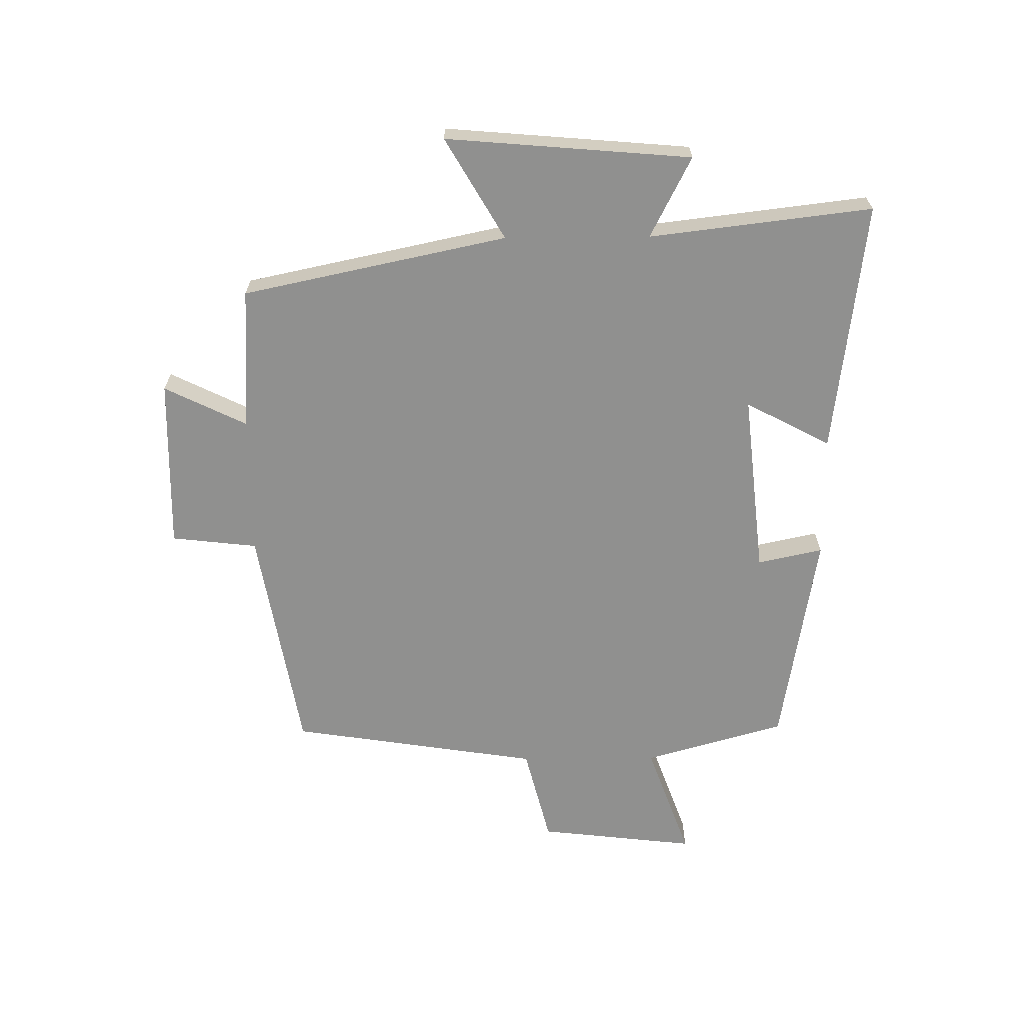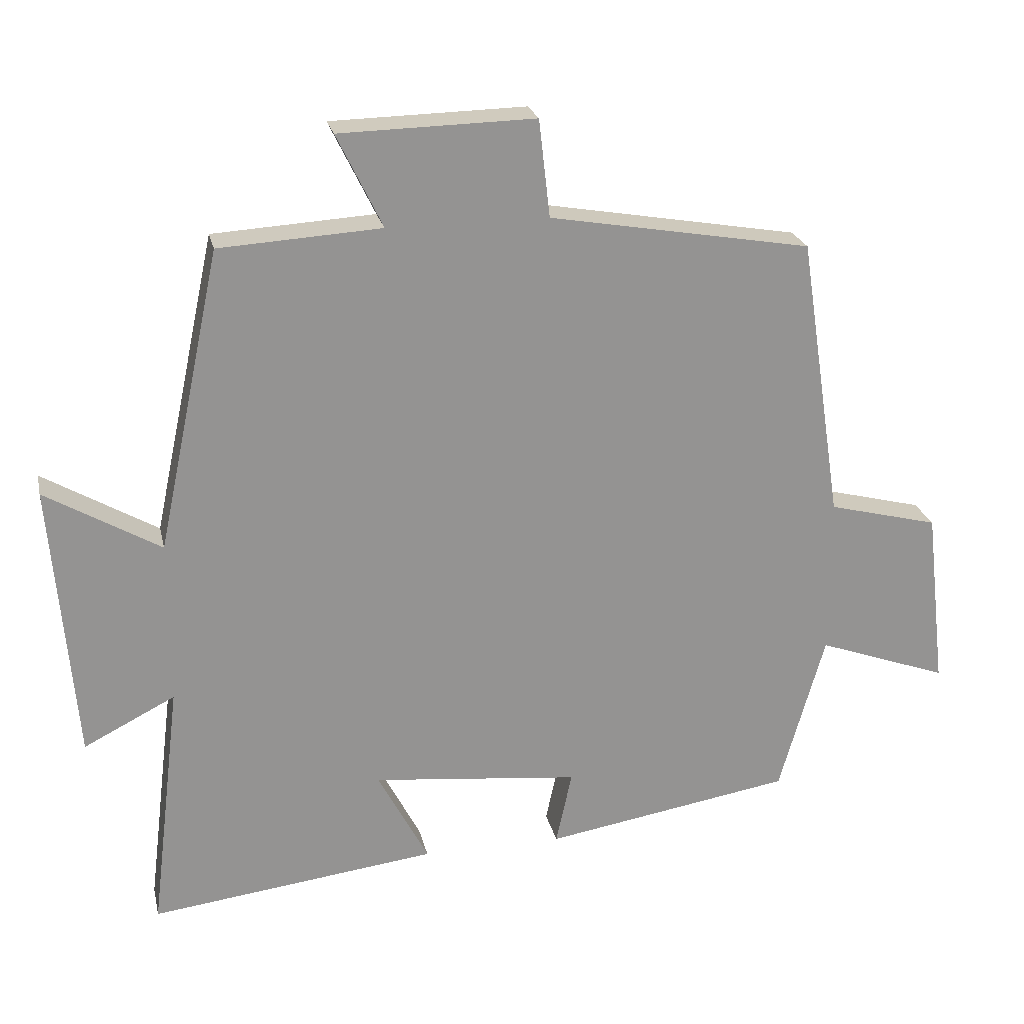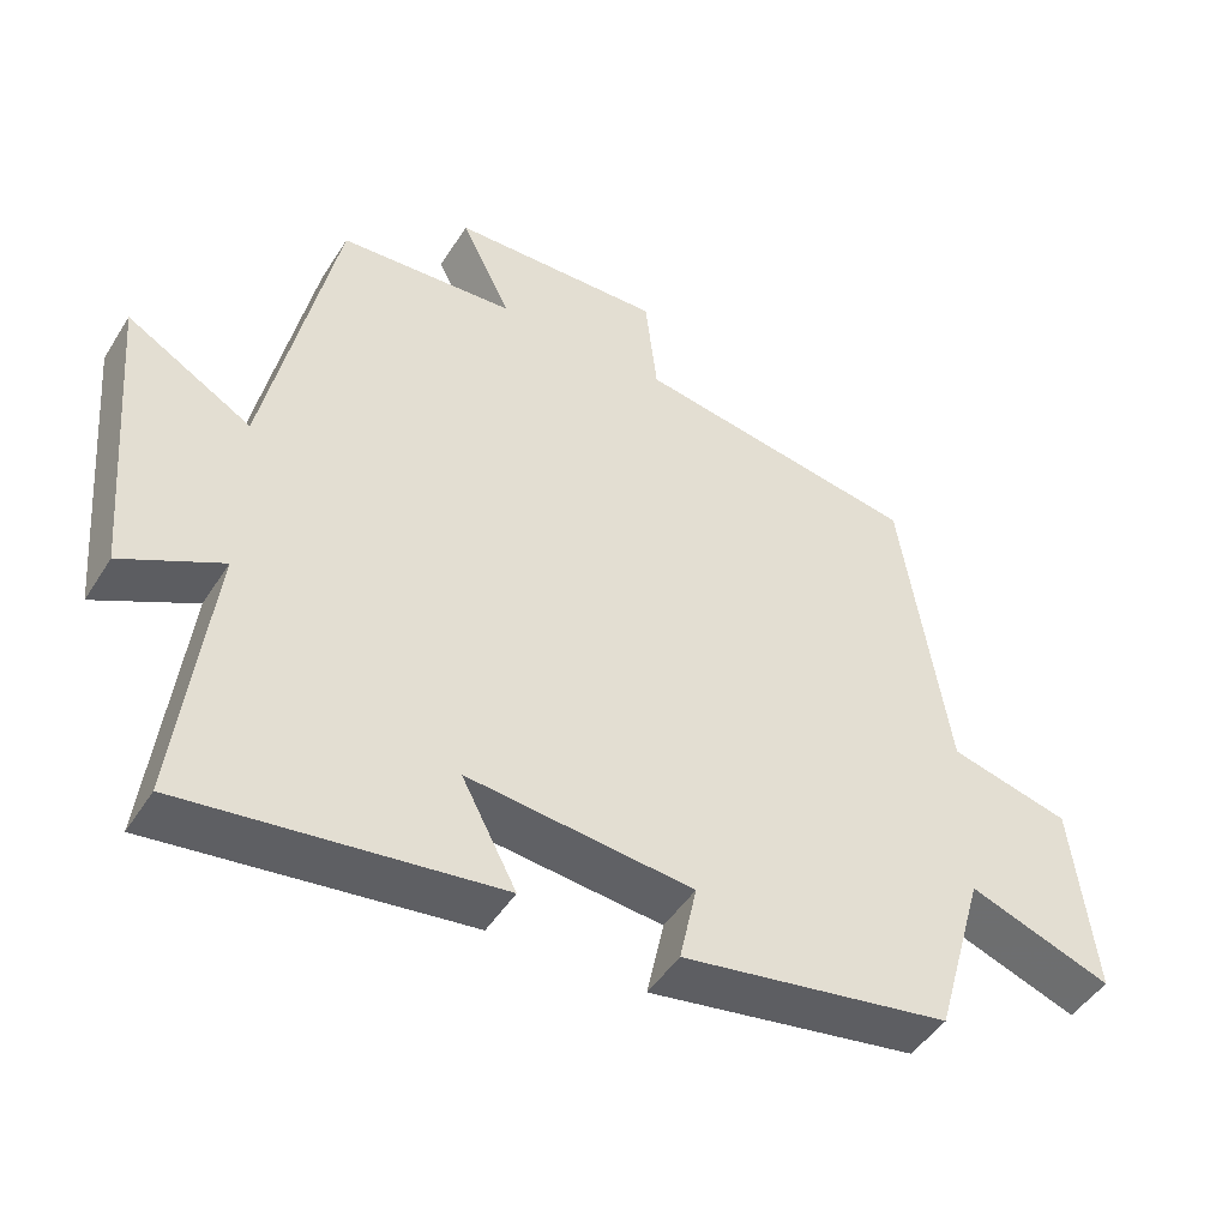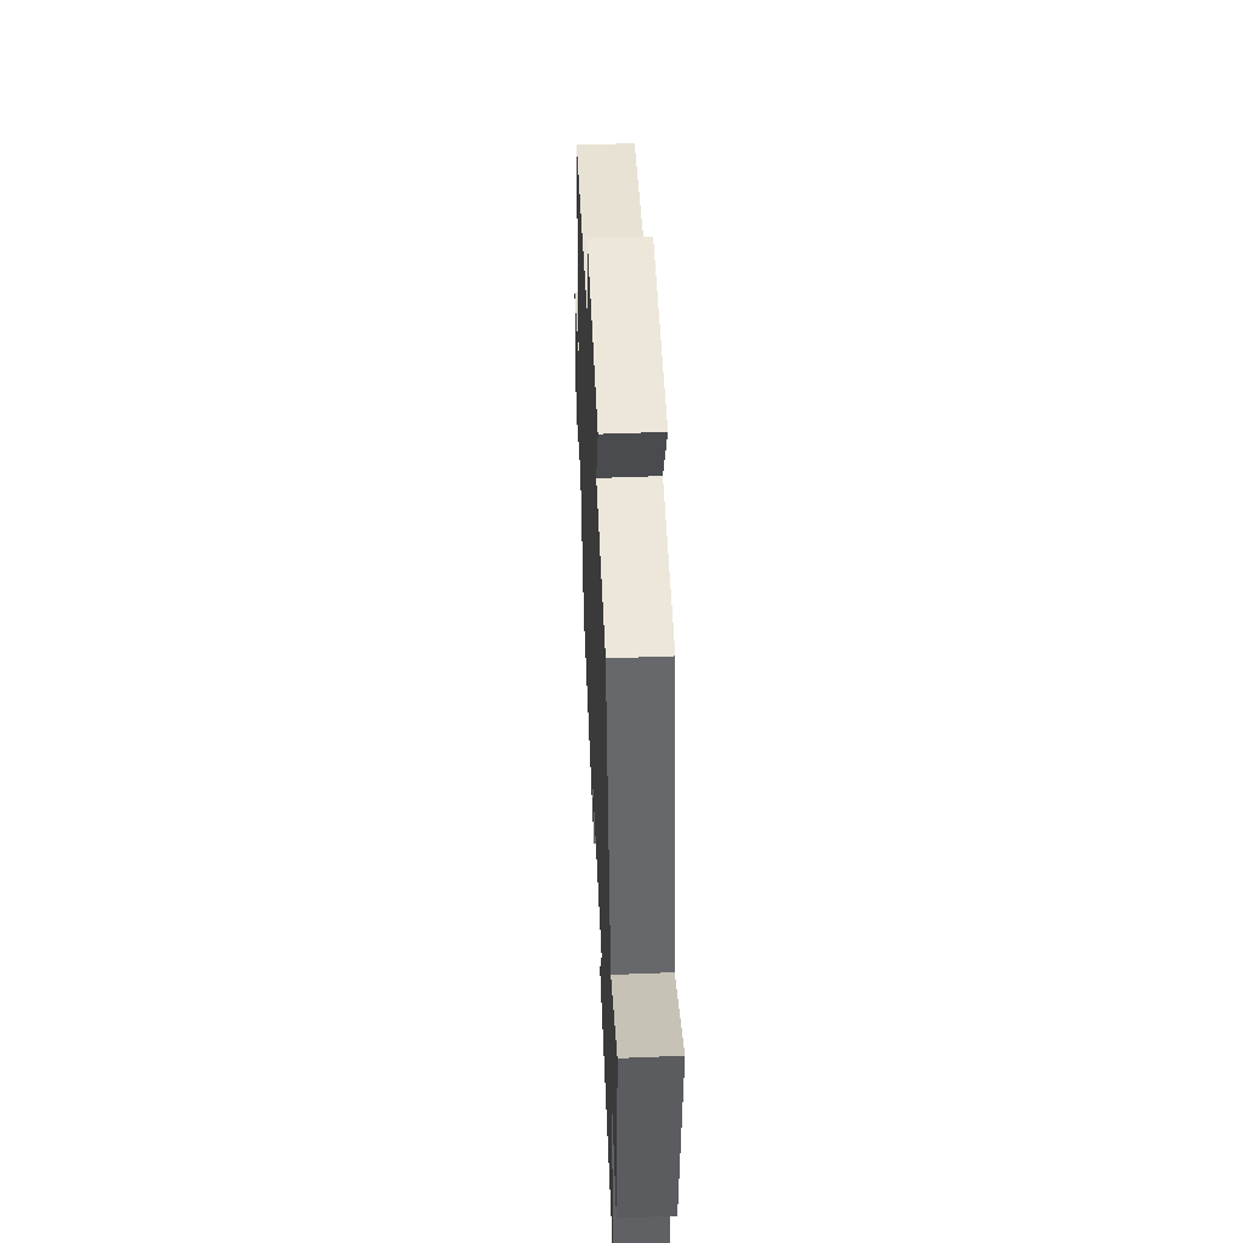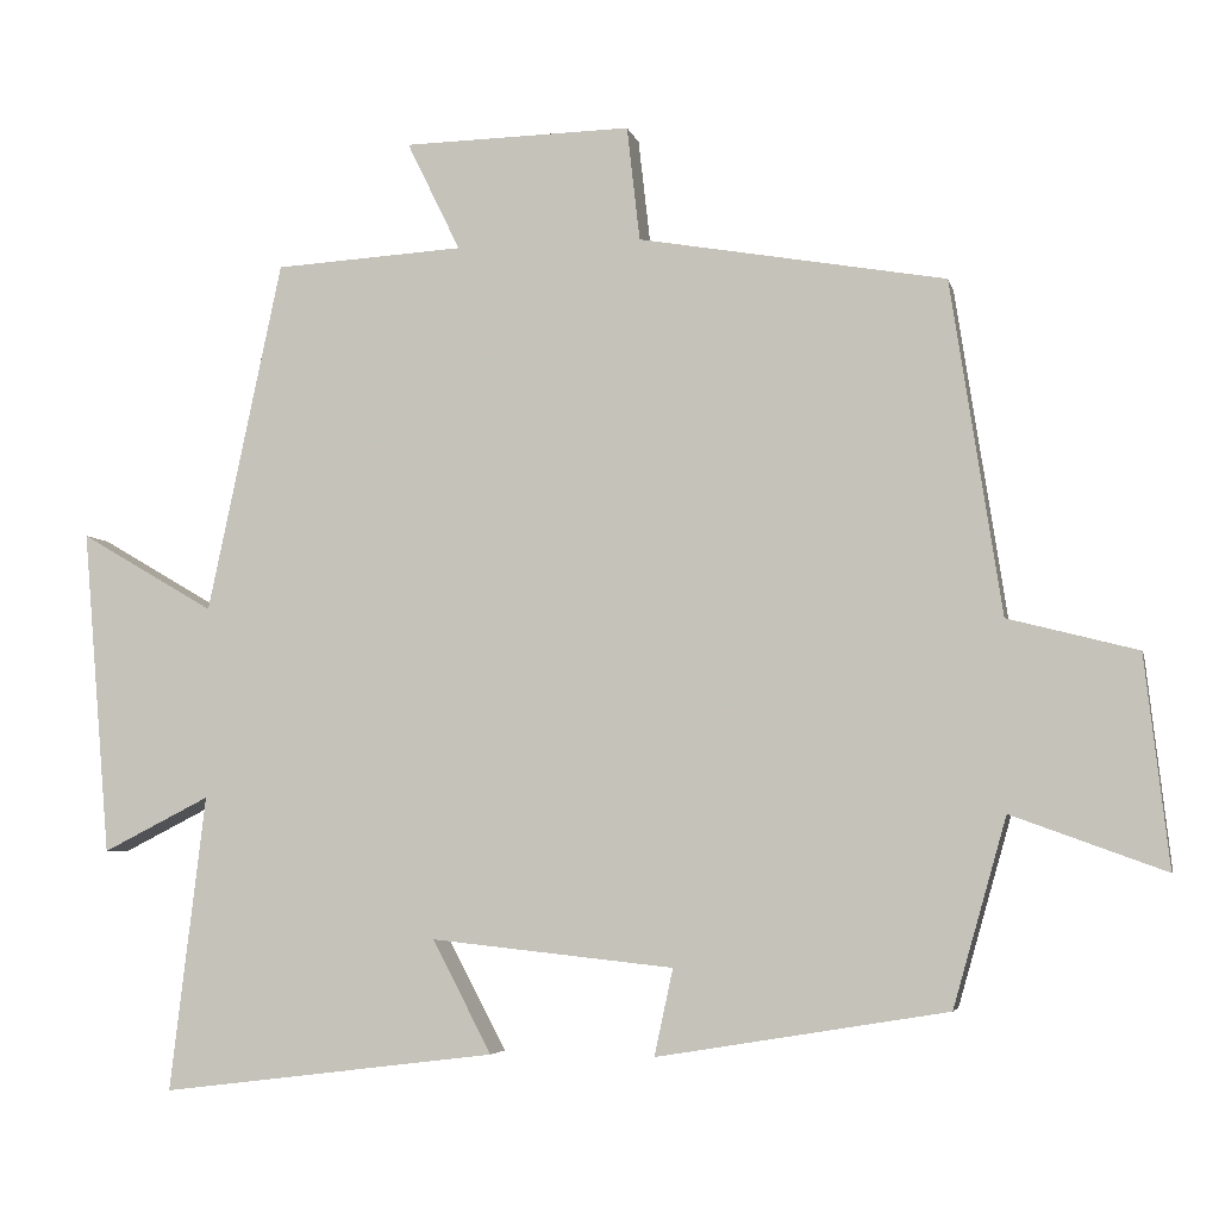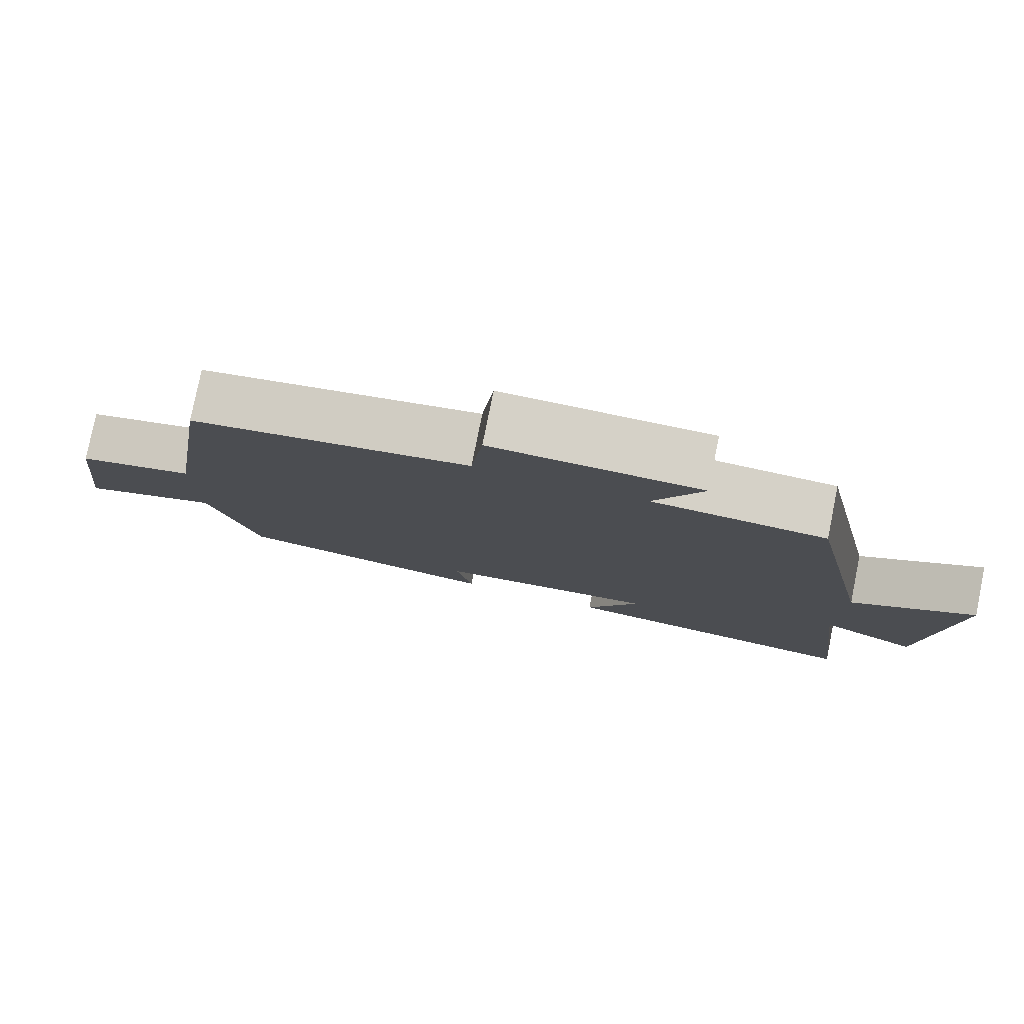
<metadata>
{"format":"obj","ext":"obj","renderer":"f3d","projection":"perspective","resolution":1024,"background":"white","views":[{"elev":-65.6,"azim":90.5,"up":"+Y"},{"elev":23.3,"azim":167.6,"up":"+Z"},{"elev":-47.0,"azim":149.3,"up":"+Z"},{"elev":49.8,"azim":87.4,"up":"+Z"},{"elev":-4.8,"azim":-167.5,"up":"+Z"},{"elev":79.4,"azim":11.4,"up":"+Z"}]}
</metadata>
<code>
v -0.434 0.07 -0.441
v -0.5 0.07 -0.209
v -0.69 0.07 -0.278
v -0.66 0.07 -0.018
v -0.5 0.07 0.023
v -0.437 0.07 0.434
v -0.058 0.07 0.5
v -0.042 0.07 0.641
v 0.24 0.07 0.635
v 0.174 0.07 0.5
v 0.408 0.07 0.486
v 0.5 0.07 0.052
v 0.666 0.07 0.149
v 0.632 0.07 -0.253
v 0.5 0.07 -0.186
v 0.544 0.07 -0.551
v 0.129 0.07 -0.5
v 0.202 0.07 -0.361
v -0.098 0.07 -0.393
v -0.075 0.07 -0.5
v -0.434 0 -0.441
v -0.5 0 -0.209
v -0.69 0 -0.278
v -0.66 0 -0.018
v -0.5 0 0.023
v -0.437 0 0.434
v -0.058 0 0.5
v -0.042 0 0.641
v 0.24 0 0.635
v 0.174 0 0.5
v 0.408 0 0.486
v 0.5 0 0.052
v 0.666 0 0.149
v 0.632 0 -0.253
v 0.5 0 -0.186
v 0.544 0 -0.551
v 0.129 0 -0.5
v 0.202 0 -0.361
v -0.098 0 -0.393
v -0.075 0 -0.5
f 19 20 1 2
f 18 19 2
f 15 16 17 18
f 15 18 2
f 12 13 14 15
f 12 15 2
f 11 12 2
f 10 11 2
f 7 8 9 10
f 7 10 2
f 6 7 2
f 5 6 2
f 2 3 4 5
f 22 21 40 39
f 22 39 38
f 38 37 36 35
f 22 38 35
f 35 34 33 32
f 22 35 32
f 22 32 31
f 22 31 30
f 30 29 28 27
f 22 30 27
f 22 27 26
f 22 26 25
f 25 24 23 22
f 1 21 22 2
f 2 22 23 3
f 3 23 24 4
f 4 24 25 5
f 5 25 26 6
f 6 26 27 7
f 7 27 28 8
f 8 28 29 9
f 9 29 30 10
f 10 30 31 11
f 11 31 32 12
f 12 32 33 13
f 13 33 34 14
f 14 34 35 15
f 15 35 36 16
f 16 36 37 17
f 17 37 38 18
f 18 38 39 19
f 19 39 40 20
f 20 40 21 1

</code>
